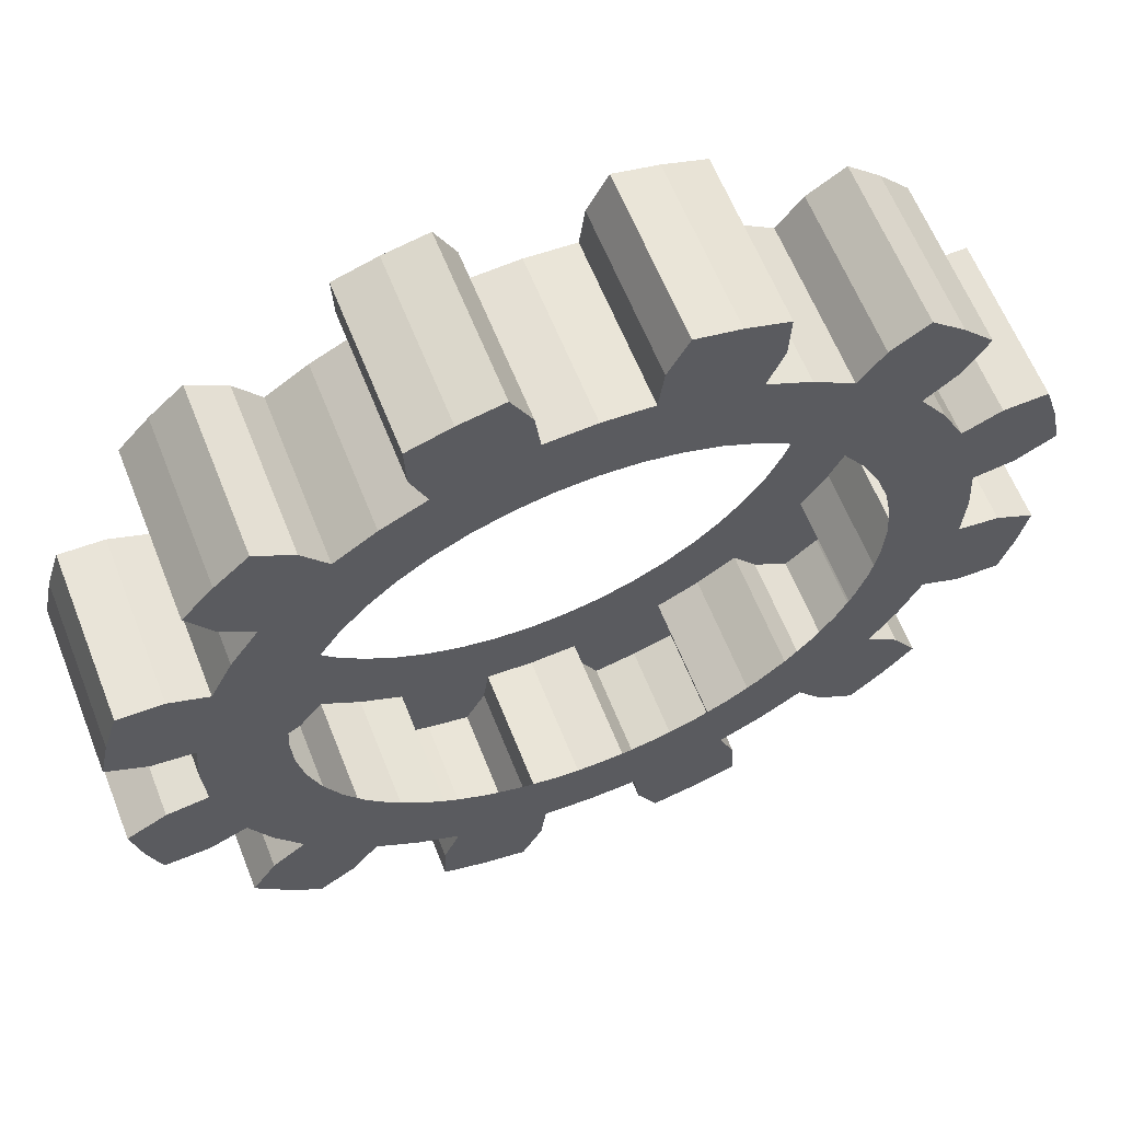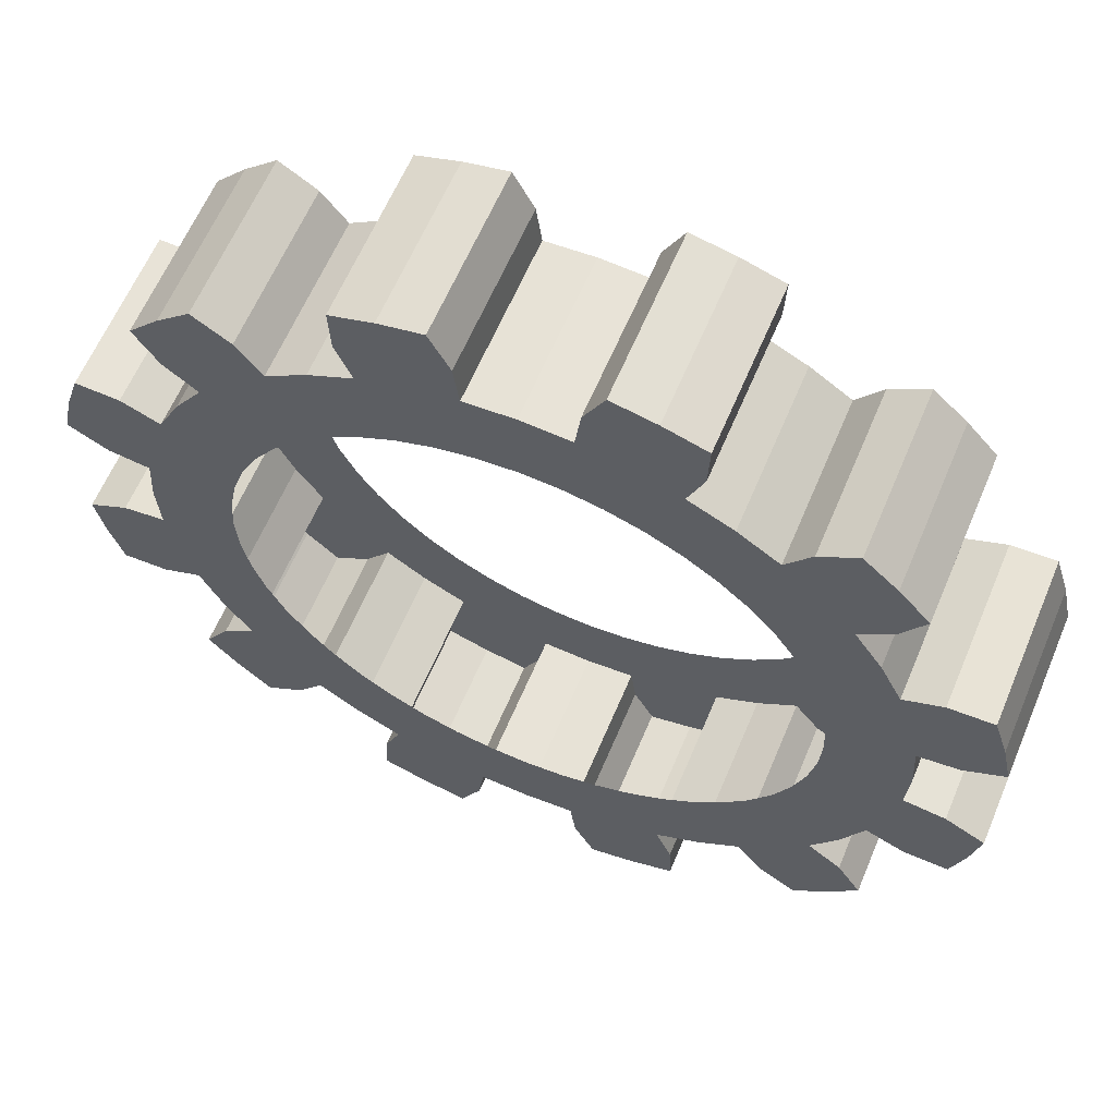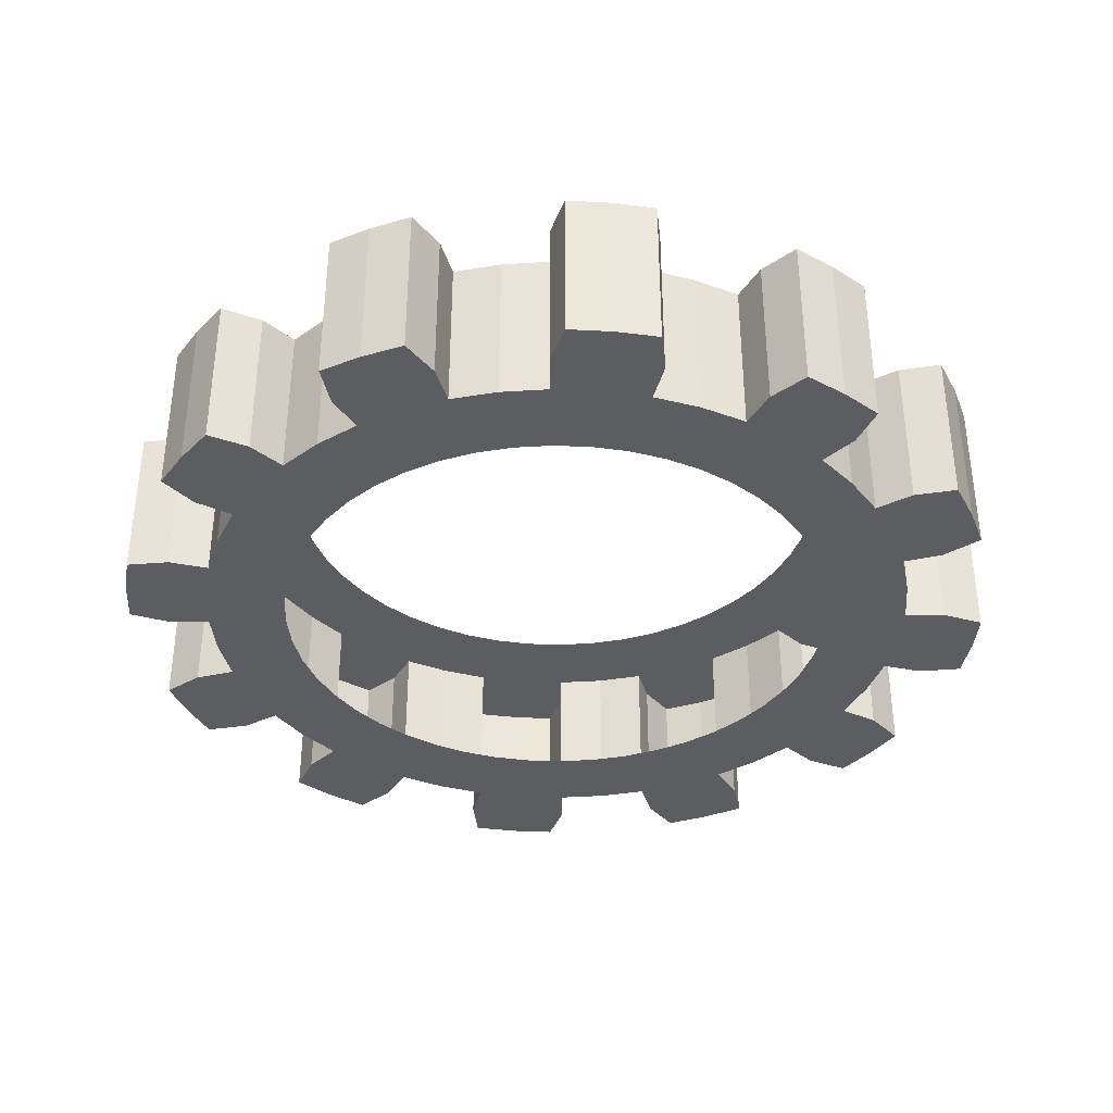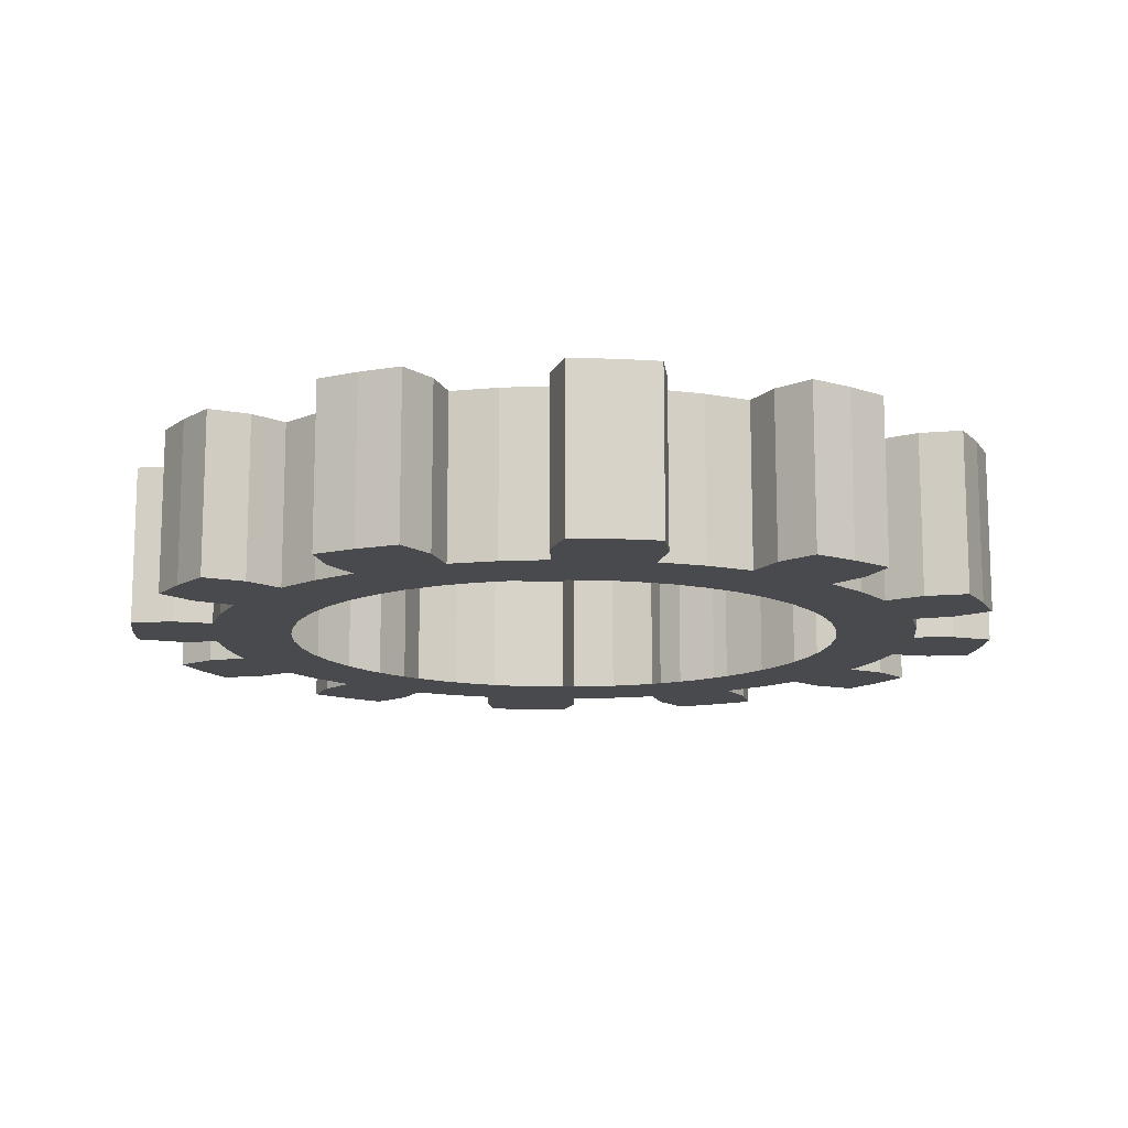
<metadata>
{"format":"obj","ext":"obj","renderer":"f3d","projection":"perspective","resolution":1024,"background":"white","views":[{"elev":62.0,"azim":-21.6,"up":"+Z"},{"elev":61.9,"azim":22.8,"up":"+Z"},{"elev":-36.8,"azim":-21.6,"up":"+Y"},{"elev":-13.1,"azim":-110.7,"up":"+Y"}]}
</metadata>
<code>
o Gear.001
v 70 -20 0
v 69.4 -20 -9.137
v 67.61 -20 -18.12
v 64.67 -20 -26.79
v 90 -20 0
v 89.23 -20 -11.75
v 86.93 -20 -23.29
v 83.15 -20 -34.44
v 99.14 -20 -13.05
v 96.59 -20 -25.88
v 92.39 -20 -38.27
v 108.5 -20 -17.96
v 106.3 -20 -28.47
v 103 -20 -38.71
v 70 20 0
v 69.4 20 -9.137
v 67.61 20 -18.12
v 64.67 20 -26.79
v 90 20 0
v 89.23 20 -11.75
v 86.93 20 -23.29
v 83.15 20 -34.44
v 99.14 20 -13.05
v 96.59 20 -25.88
v 92.39 20 -38.27
v 108.5 20 -17.96
v 106.3 20 -28.47
v 103 20 -38.71
v 60.62 -20 -35
v 55.53 -20 -42.61
v 49.5 -20 -49.5
v 42.61 -20 -55.53
v 77.94 -20 -45
v 71.4 -20 -54.79
v 63.64 -20 -63.64
v 54.79 -20 -71.4
v 79.34 -20 -60.88
v 70.71 -20 -70.71
v 60.88 -20 -79.34
v 85.01 -20 -69.81
v 77.78 -20 -77.78
v 69.81 -20 -85.01
v 60.62 20 -35
v 55.53 20 -42.61
v 49.5 20 -49.5
v 42.61 20 -55.53
v 77.94 20 -45
v 71.4 20 -54.79
v 63.64 20 -63.64
v 54.79 20 -71.4
v 79.34 20 -60.88
v 70.71 20 -70.71
v 60.88 20 -79.34
v 85.01 20 -69.81
v 77.78 20 -77.78
v 69.81 20 -85.01
v 35 -20 -60.62
v 26.79 -20 -64.67
v 18.12 -20 -67.61
v 9.137 -20 -69.4
v 45 -20 -77.94
v 34.44 -20 -83.15
v 23.29 -20 -86.93
v 11.75 -20 -89.23
v 38.27 -20 -92.39
v 25.88 -20 -96.59
v 13.05 -20 -99.14
v 38.71 -20 -103
v 28.47 -20 -106.3
v 17.96 -20 -108.5
v 35 20 -60.62
v 26.79 20 -64.67
v 18.12 20 -67.61
v 9.137 20 -69.4
v 45 20 -77.94
v 34.44 20 -83.15
v 23.29 20 -86.93
v 11.75 20 -89.23
v 38.27 20 -92.39
v 25.88 20 -96.59
v 13.05 20 -99.14
v 38.71 20 -103
v 28.47 20 -106.3
v 17.96 20 -108.5
v 0 -20 -70
v -9.137 -20 -69.4
v -18.12 -20 -67.61
v -26.79 -20 -64.67
v 0 -20 -90
v -11.75 -20 -89.23
v -23.29 -20 -86.93
v -34.44 -20 -83.15
v -13.05 -20 -99.14
v -25.88 -20 -96.59
v -38.27 -20 -92.39
v -17.96 -20 -108.5
v -28.47 -20 -106.3
v -38.71 -20 -103
v 0 20 -70
v -9.137 20 -69.4
v -18.12 20 -67.61
v -26.79 20 -64.67
v 0 20 -90
v -11.75 20 -89.23
v -23.29 20 -86.93
v -34.44 20 -83.15
v -13.05 20 -99.14
v -25.88 20 -96.59
v -38.27 20 -92.39
v -17.96 20 -108.5
v -28.47 20 -106.3
v -38.71 20 -103
v -35 -20 -60.62
v -42.61 -20 -55.53
v -49.5 -20 -49.5
v -55.53 -20 -42.61
v -45 -20 -77.94
v -54.79 -20 -71.4
v -63.64 -20 -63.64
v -71.4 -20 -54.79
v -60.88 -20 -79.34
v -70.71 -20 -70.71
v -79.34 -20 -60.88
v -69.81 -20 -85.01
v -77.78 -20 -77.78
v -85.01 -20 -69.81
v -35 20 -60.62
v -42.61 20 -55.53
v -49.5 20 -49.5
v -55.53 20 -42.61
v -45 20 -77.94
v -54.79 20 -71.4
v -63.64 20 -63.64
v -71.4 20 -54.79
v -60.88 20 -79.34
v -70.71 20 -70.71
v -79.34 20 -60.88
v -69.81 20 -85.01
v -77.78 20 -77.78
v -85.01 20 -69.81
v -60.62 -20 -35
v -64.67 -20 -26.79
v -67.61 -20 -18.12
v -69.4 -20 -9.137
v -77.94 -20 -45
v -83.15 -20 -34.44
v -86.93 -20 -23.29
v -89.23 -20 -11.75
v -92.39 -20 -38.27
v -96.59 -20 -25.88
v -99.14 -20 -13.05
v -103 -20 -38.71
v -106.3 -20 -28.47
v -108.5 -20 -17.96
v -60.62 20 -35
v -64.67 20 -26.79
v -67.61 20 -18.12
v -69.4 20 -9.137
v -77.94 20 -45
v -83.15 20 -34.44
v -86.93 20 -23.29
v -89.23 20 -11.75
v -92.39 20 -38.27
v -96.59 20 -25.88
v -99.14 20 -13.05
v -103 20 -38.71
v -106.3 20 -28.47
v -108.5 20 -17.96
v -70 -20 -0
v -69.4 -20 9.137
v -67.61 -20 18.12
v -64.67 -20 26.79
v -90 -20 -0
v -89.23 -20 11.75
v -86.93 -20 23.29
v -83.15 -20 34.44
v -99.14 -20 13.05
v -96.59 -20 25.88
v -92.39 -20 38.27
v -108.5 -20 17.96
v -106.3 -20 28.47
v -103 -20 38.71
v -70 20 -0
v -69.4 20 9.137
v -67.61 20 18.12
v -64.67 20 26.79
v -90 20 -0
v -89.23 20 11.75
v -86.93 20 23.29
v -83.15 20 34.44
v -99.14 20 13.05
v -96.59 20 25.88
v -92.39 20 38.27
v -108.5 20 17.96
v -106.3 20 28.47
v -103 20 38.71
v -60.62 -20 35
v -55.53 -20 42.61
v -49.5 -20 49.5
v -42.61 -20 55.53
v -77.94 -20 45
v -71.4 -20 54.79
v -63.64 -20 63.64
v -54.79 -20 71.4
v -79.34 -20 60.88
v -70.71 -20 70.71
v -60.88 -20 79.34
v -85.01 -20 69.81
v -77.78 -20 77.78
v -69.81 -20 85.01
v -60.62 20 35
v -55.53 20 42.61
v -49.5 20 49.5
v -42.61 20 55.53
v -77.94 20 45
v -71.4 20 54.79
v -63.64 20 63.64
v -54.79 20 71.4
v -79.34 20 60.88
v -70.71 20 70.71
v -60.88 20 79.34
v -85.01 20 69.81
v -77.78 20 77.78
v -69.81 20 85.01
v -35 -20 60.62
v -26.79 -20 64.67
v -18.12 -20 67.61
v -9.137 -20 69.4
v -45 -20 77.94
v -34.44 -20 83.15
v -23.29 -20 86.93
v -11.75 -20 89.23
v -38.27 -20 92.39
v -25.88 -20 96.59
v -13.05 -20 99.14
v -38.71 -20 103
v -28.47 -20 106.3
v -17.96 -20 108.5
v -35 20 60.62
v -26.79 20 64.67
v -18.12 20 67.61
v -9.137 20 69.4
v -45 20 77.94
v -34.44 20 83.15
v -23.29 20 86.93
v -11.75 20 89.23
v -38.27 20 92.39
v -25.88 20 96.59
v -13.05 20 99.14
v -38.71 20 103
v -28.47 20 106.3
v -17.96 20 108.5
v -0 -20 70
v 9.137 -20 69.4
v 18.12 -20 67.61
v 26.79 -20 64.67
v -0 -20 90
v 11.75 -20 89.23
v 23.29 -20 86.93
v 34.44 -20 83.15
v 13.05 -20 99.14
v 25.88 -20 96.59
v 38.27 -20 92.39
v 17.96 -20 108.5
v 28.47 -20 106.3
v 38.71 -20 103
v -0 20 70
v 9.137 20 69.4
v 18.12 20 67.61
v 26.79 20 64.67
v -0 20 90
v 11.75 20 89.23
v 23.29 20 86.93
v 34.44 20 83.15
v 13.05 20 99.14
v 25.88 20 96.59
v 38.27 20 92.39
v 17.96 20 108.5
v 28.47 20 106.3
v 38.71 20 103
v 35 -20 60.62
v 42.61 -20 55.53
v 49.5 -20 49.5
v 55.53 -20 42.61
v 45 -20 77.94
v 54.79 -20 71.4
v 63.64 -20 63.64
v 71.4 -20 54.79
v 60.88 -20 79.34
v 70.71 -20 70.71
v 79.34 -20 60.88
v 69.81 -20 85.01
v 77.78 -20 77.78
v 85.01 -20 69.81
v 35 20 60.62
v 42.61 20 55.53
v 49.5 20 49.5
v 55.53 20 42.61
v 45 20 77.94
v 54.79 20 71.4
v 63.64 20 63.64
v 71.4 20 54.79
v 60.88 20 79.34
v 70.71 20 70.71
v 79.34 20 60.88
v 69.81 20 85.01
v 77.78 20 77.78
v 85.01 20 69.81
v 60.62 -20 35
v 64.67 -20 26.79
v 67.61 -20 18.12
v 69.4 -20 9.137
v 77.94 -20 45
v 83.15 -20 34.44
v 86.93 -20 23.29
v 89.23 -20 11.75
v 92.39 -20 38.27
v 96.59 -20 25.88
v 99.14 -20 13.05
v 103 -20 38.71
v 106.3 -20 28.47
v 108.5 -20 17.96
v 60.62 20 35
v 64.67 20 26.79
v 67.61 20 18.12
v 69.4 20 9.137
v 77.94 20 45
v 83.15 20 34.44
v 86.93 20 23.29
v 89.23 20 11.75
v 92.39 20 38.27
v 96.59 20 25.88
v 99.14 20 13.05
v 103 20 38.71
v 106.3 20 28.47
v 108.5 20 17.96
f 1 6 5
f 6 3 7
f 7 4 8
f 6 10 9
f 7 11 10
f 12 10 13
f 10 14 13
f 15 20 16
f 20 17 16
f 21 18 17
f 23 21 20
f 21 25 22
f 26 24 23
f 24 28 25
f 5 20 19
f 6 23 20
f 9 26 23
f 12 27 26
f 13 28 27
f 14 25 28
f 11 22 25
f 33 30 34
f 30 35 34
f 35 32 36
f 34 38 37
f 38 36 39
f 40 38 41
f 38 42 41
f 47 44 43
f 48 45 44
f 49 46 45
f 51 49 48
f 52 50 49
f 54 52 51
f 52 56 53
f 33 48 47
f 34 51 48
f 37 54 51
f 40 55 54
f 41 56 55
f 42 53 56
f 39 50 53
f 4 33 8
f 33 22 8
f 22 43 18
f 57 62 61
f 58 63 62
f 59 64 63
f 62 66 65
f 63 67 66
f 68 66 69
f 66 70 69
f 71 76 72
f 76 73 72
f 73 78 74
f 79 77 76
f 80 78 77
f 82 80 79
f 80 84 81
f 61 76 75
f 62 79 76
f 65 82 79
f 68 83 82
f 69 84 83
f 70 81 84
f 67 78 81
f 32 61 36
f 61 50 36
f 75 46 50
f 85 90 89
f 90 87 91
f 91 88 92
f 90 94 93
f 91 95 94
f 96 94 97
f 94 98 97
f 99 104 100
f 104 101 100
f 105 102 101
f 107 105 104
f 105 109 106
f 110 108 107
f 108 112 109
f 89 104 103
f 90 107 104
f 93 110 107
f 96 111 110
f 97 112 111
f 98 109 112
f 95 106 109
f 85 64 60
f 89 78 64
f 103 74 78
f 117 114 118
f 114 119 118
f 119 116 120
f 118 122 121
f 122 120 123
f 124 122 125
f 122 126 125
f 131 128 127
f 132 129 128
f 133 130 129
f 135 133 132
f 136 134 133
f 138 136 135
f 136 140 137
f 117 132 131
f 118 135 132
f 121 138 135
f 124 139 138
f 125 140 139
f 126 137 140
f 123 134 137
f 113 92 88
f 117 106 92
f 106 127 102
f 145 142 146
f 142 147 146
f 143 148 147
f 146 150 149
f 147 151 150
f 152 150 153
f 150 154 153
f 159 156 155
f 160 157 156
f 157 162 158
f 163 161 160
f 164 162 161
f 166 164 163
f 164 168 165
f 145 160 159
f 146 163 160
f 149 166 163
f 152 167 166
f 153 168 167
f 154 165 168
f 151 162 165
f 116 145 120
f 145 134 120
f 159 130 134
f 169 174 173
f 174 171 175
f 175 172 176
f 174 178 177
f 175 179 178
f 180 178 181
f 178 182 181
f 183 188 184
f 188 185 184
f 189 186 185
f 191 189 188
f 189 193 190
f 194 192 191
f 192 196 193
f 173 188 187
f 174 191 188
f 177 194 191
f 180 195 194
f 181 196 195
f 182 193 196
f 179 190 193
f 169 148 144
f 173 162 148
f 162 183 158
f 201 198 202
f 198 203 202
f 203 200 204
f 202 206 205
f 206 204 207
f 208 206 209
f 206 210 209
f 215 212 211
f 216 213 212
f 217 214 213
f 219 217 216
f 220 218 217
f 222 220 219
f 220 224 221
f 201 216 215
f 202 219 216
f 205 222 219
f 208 223 222
f 209 224 223
f 210 221 224
f 207 218 221
f 172 201 176
f 201 190 176
f 190 211 186
f 225 230 229
f 226 231 230
f 227 232 231
f 230 234 233
f 231 235 234
f 236 234 237
f 234 238 237
f 239 244 240
f 244 241 240
f 241 246 242
f 247 245 244
f 248 246 245
f 250 248 247
f 248 252 249
f 229 244 243
f 230 247 244
f 233 250 247
f 236 251 250
f 237 252 251
f 238 249 252
f 235 246 249
f 200 229 204
f 229 218 204
f 243 214 218
f 253 258 257
f 258 255 259
f 259 256 260
f 258 262 261
f 259 263 262
f 264 262 265
f 262 266 265
f 267 272 268
f 272 269 268
f 273 270 269
f 275 273 272
f 273 277 274
f 278 276 275
f 276 280 277
f 257 272 271
f 258 275 272
f 261 278 275
f 264 279 278
f 265 280 279
f 266 277 280
f 263 274 277
f 253 232 228
f 257 246 232
f 271 242 246
f 285 282 286
f 282 287 286
f 287 284 288
f 286 290 289
f 290 288 291
f 292 290 293
f 290 294 293
f 299 296 295
f 300 297 296
f 301 298 297
f 303 301 300
f 304 302 301
f 306 304 303
f 304 308 305
f 285 300 299
f 286 303 300
f 289 306 303
f 292 307 306
f 293 308 307
f 294 305 308
f 291 302 305
f 281 260 256
f 285 274 260
f 274 295 270
f 313 310 314
f 310 315 314
f 311 316 315
f 314 318 317
f 315 319 318
f 320 318 321
f 318 322 321
f 327 324 323
f 328 325 324
f 325 330 326
f 331 329 328
f 332 330 329
f 334 332 331
f 332 336 333
f 313 328 327
f 314 331 328
f 317 334 331
f 320 335 334
f 321 336 335
f 322 333 336
f 319 330 333
f 284 313 288
f 313 302 288
f 327 298 302
f 1 316 312
f 5 330 316
f 330 15 326
f 1 2 6
f 6 2 3
f 7 3 4
f 6 7 10
f 7 8 11
f 12 9 10
f 10 11 14
f 15 19 20
f 20 21 17
f 21 22 18
f 23 24 21
f 21 24 25
f 26 27 24
f 24 27 28
f 5 6 20
f 6 9 23
f 9 12 26
f 12 13 27
f 13 14 28
f 14 11 25
f 11 8 22
f 33 29 30
f 30 31 35
f 35 31 32
f 34 35 38
f 38 35 36
f 40 37 38
f 38 39 42
f 47 48 44
f 48 49 45
f 49 50 46
f 51 52 49
f 52 53 50
f 54 55 52
f 52 55 56
f 33 34 48
f 34 37 51
f 37 40 54
f 40 41 55
f 41 42 56
f 42 39 53
f 39 36 50
f 4 29 33
f 33 47 22
f 22 47 43
f 57 58 62
f 58 59 63
f 59 60 64
f 62 63 66
f 63 64 67
f 68 65 66
f 66 67 70
f 71 75 76
f 76 77 73
f 73 77 78
f 79 80 77
f 80 81 78
f 82 83 80
f 80 83 84
f 61 62 76
f 62 65 79
f 65 68 82
f 68 69 83
f 69 70 84
f 70 67 81
f 67 64 78
f 32 57 61
f 61 75 50
f 75 71 46
f 85 86 90
f 90 86 87
f 91 87 88
f 90 91 94
f 91 92 95
f 96 93 94
f 94 95 98
f 99 103 104
f 104 105 101
f 105 106 102
f 107 108 105
f 105 108 109
f 110 111 108
f 108 111 112
f 89 90 104
f 90 93 107
f 93 96 110
f 96 97 111
f 97 98 112
f 98 95 109
f 95 92 106
f 85 89 64
f 89 103 78
f 103 99 74
f 117 113 114
f 114 115 119
f 119 115 116
f 118 119 122
f 122 119 120
f 124 121 122
f 122 123 126
f 131 132 128
f 132 133 129
f 133 134 130
f 135 136 133
f 136 137 134
f 138 139 136
f 136 139 140
f 117 118 132
f 118 121 135
f 121 124 138
f 124 125 139
f 125 126 140
f 126 123 137
f 123 120 134
f 113 117 92
f 117 131 106
f 106 131 127
f 145 141 142
f 142 143 147
f 143 144 148
f 146 147 150
f 147 148 151
f 152 149 150
f 150 151 154
f 159 160 156
f 160 161 157
f 157 161 162
f 163 164 161
f 164 165 162
f 166 167 164
f 164 167 168
f 145 146 160
f 146 149 163
f 149 152 166
f 152 153 167
f 153 154 168
f 154 151 165
f 151 148 162
f 116 141 145
f 145 159 134
f 159 155 130
f 169 170 174
f 174 170 171
f 175 171 172
f 174 175 178
f 175 176 179
f 180 177 178
f 178 179 182
f 183 187 188
f 188 189 185
f 189 190 186
f 191 192 189
f 189 192 193
f 194 195 192
f 192 195 196
f 173 174 188
f 174 177 191
f 177 180 194
f 180 181 195
f 181 182 196
f 182 179 193
f 179 176 190
f 169 173 148
f 173 187 162
f 162 187 183
f 201 197 198
f 198 199 203
f 203 199 200
f 202 203 206
f 206 203 204
f 208 205 206
f 206 207 210
f 215 216 212
f 216 217 213
f 217 218 214
f 219 220 217
f 220 221 218
f 222 223 220
f 220 223 224
f 201 202 216
f 202 205 219
f 205 208 222
f 208 209 223
f 209 210 224
f 210 207 221
f 207 204 218
f 172 197 201
f 201 215 190
f 190 215 211
f 225 226 230
f 226 227 231
f 227 228 232
f 230 231 234
f 231 232 235
f 236 233 234
f 234 235 238
f 239 243 244
f 244 245 241
f 241 245 246
f 247 248 245
f 248 249 246
f 250 251 248
f 248 251 252
f 229 230 244
f 230 233 247
f 233 236 250
f 236 237 251
f 237 238 252
f 238 235 249
f 235 232 246
f 200 225 229
f 229 243 218
f 243 239 214
f 253 254 258
f 258 254 255
f 259 255 256
f 258 259 262
f 259 260 263
f 264 261 262
f 262 263 266
f 267 271 272
f 272 273 269
f 273 274 270
f 275 276 273
f 273 276 277
f 278 279 276
f 276 279 280
f 257 258 272
f 258 261 275
f 261 264 278
f 264 265 279
f 265 266 280
f 266 263 277
f 263 260 274
f 253 257 232
f 257 271 246
f 271 267 242
f 285 281 282
f 282 283 287
f 287 283 284
f 286 287 290
f 290 287 288
f 292 289 290
f 290 291 294
f 299 300 296
f 300 301 297
f 301 302 298
f 303 304 301
f 304 305 302
f 306 307 304
f 304 307 308
f 285 286 300
f 286 289 303
f 289 292 306
f 292 293 307
f 293 294 308
f 294 291 305
f 291 288 302
f 281 285 260
f 285 299 274
f 274 299 295
f 313 309 310
f 310 311 315
f 311 312 316
f 314 315 318
f 315 316 319
f 320 317 318
f 318 319 322
f 327 328 324
f 328 329 325
f 325 329 330
f 331 332 329
f 332 333 330
f 334 335 332
f 332 335 336
f 313 314 328
f 314 317 331
f 317 320 334
f 320 321 335
f 321 322 336
f 322 319 333
f 319 316 330
f 284 309 313
f 313 327 302
f 327 323 298
f 1 5 316
f 5 19 330
f 330 19 15

</code>
